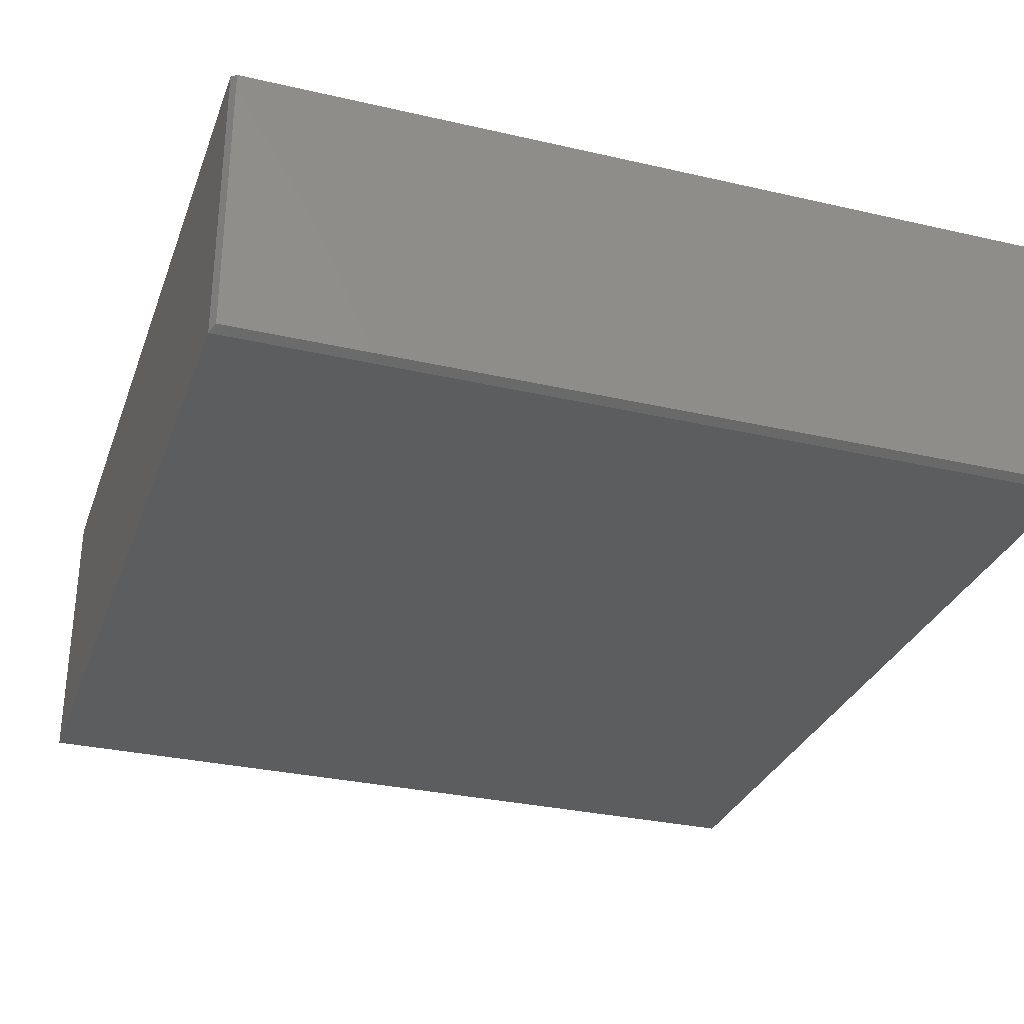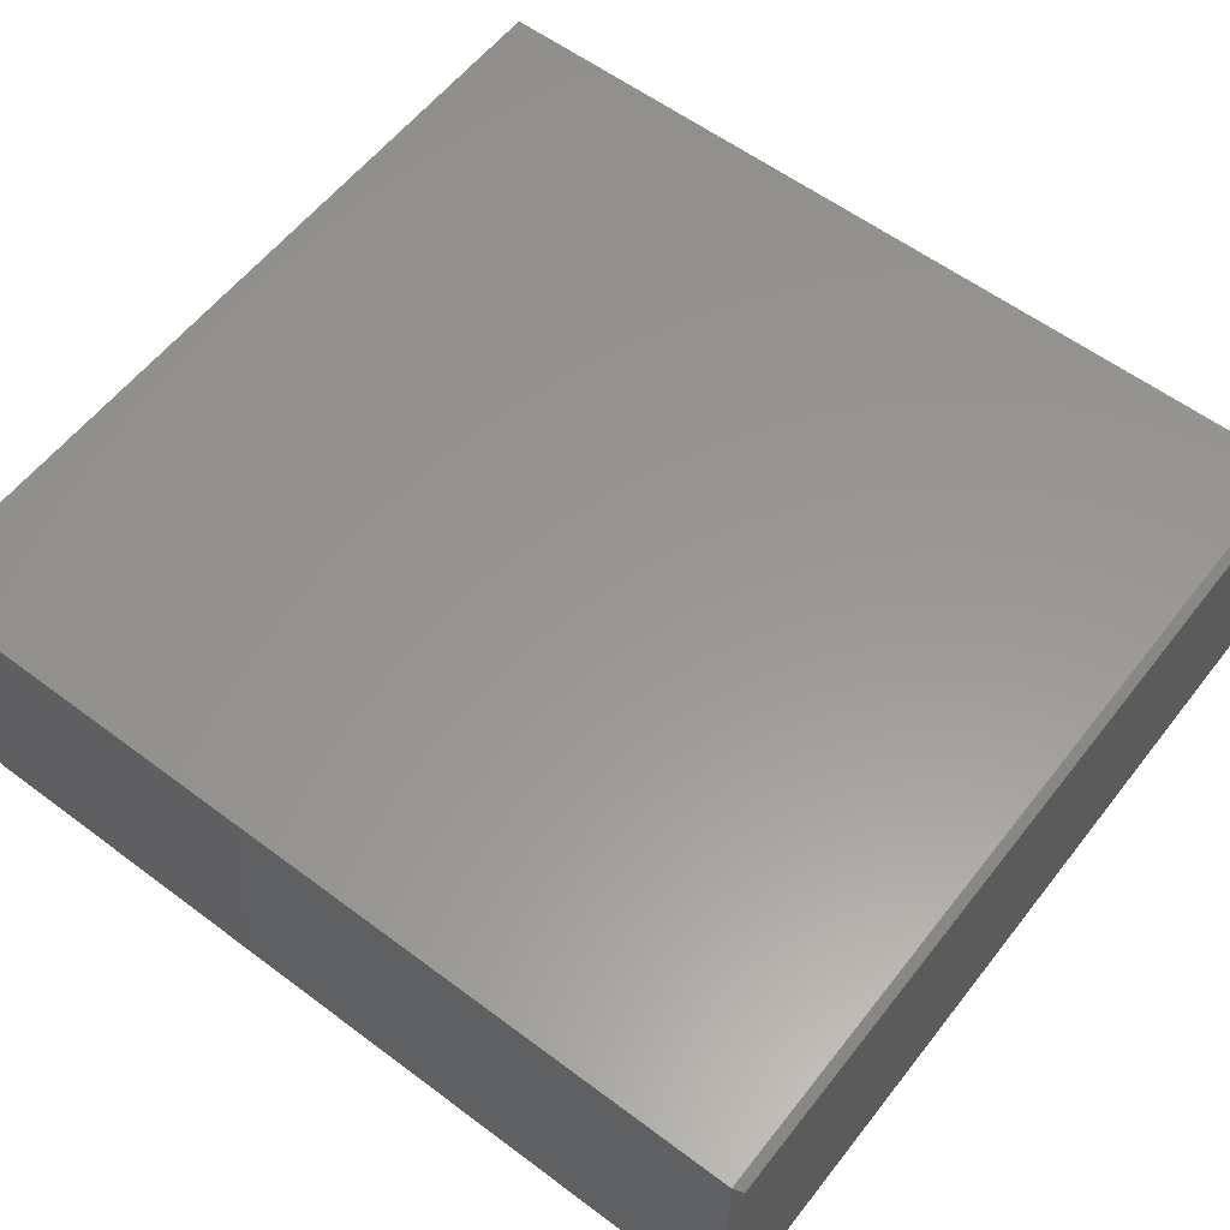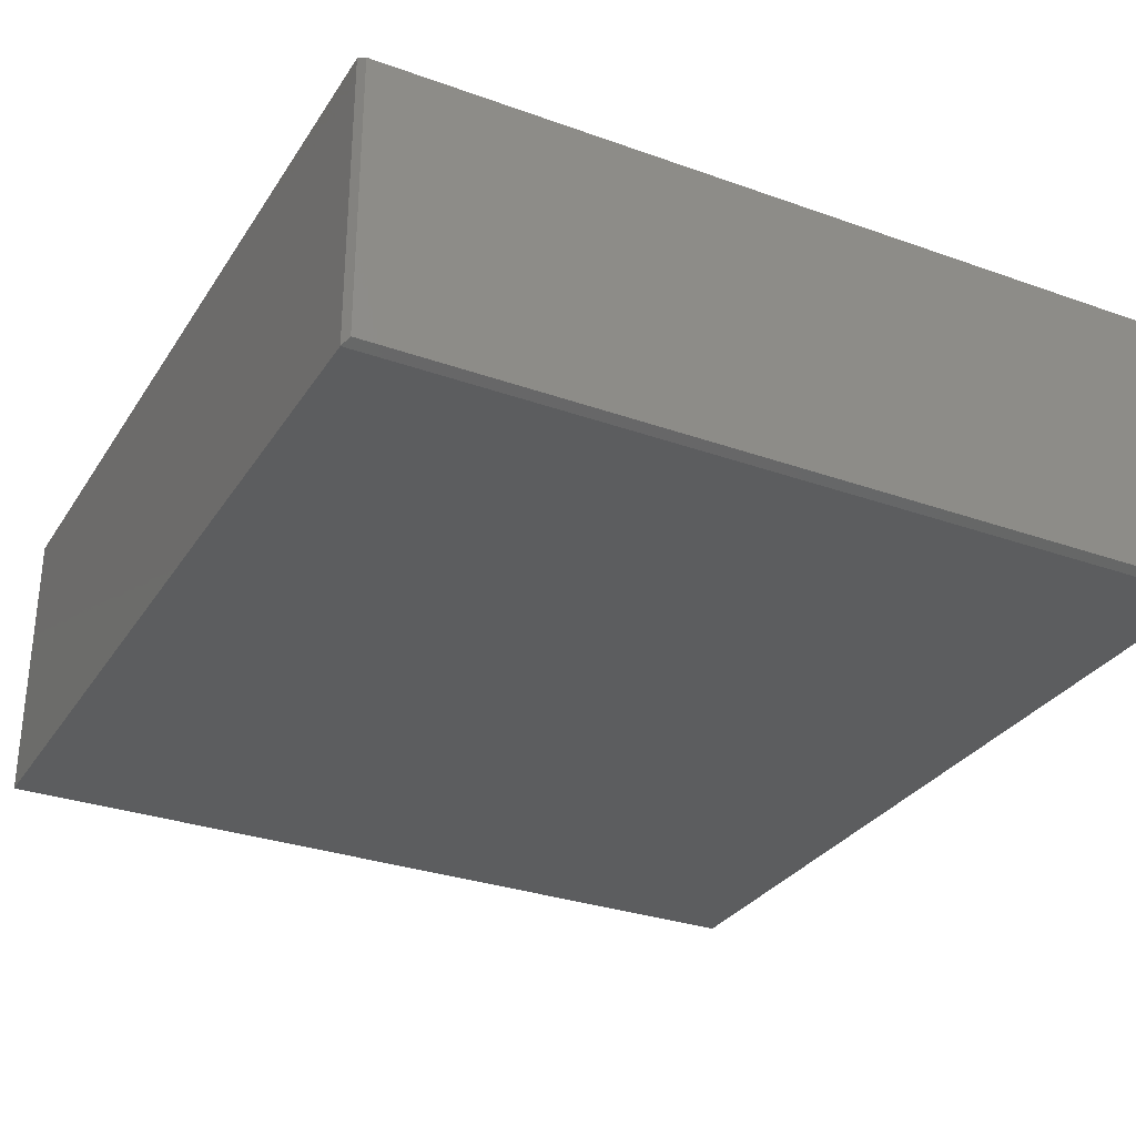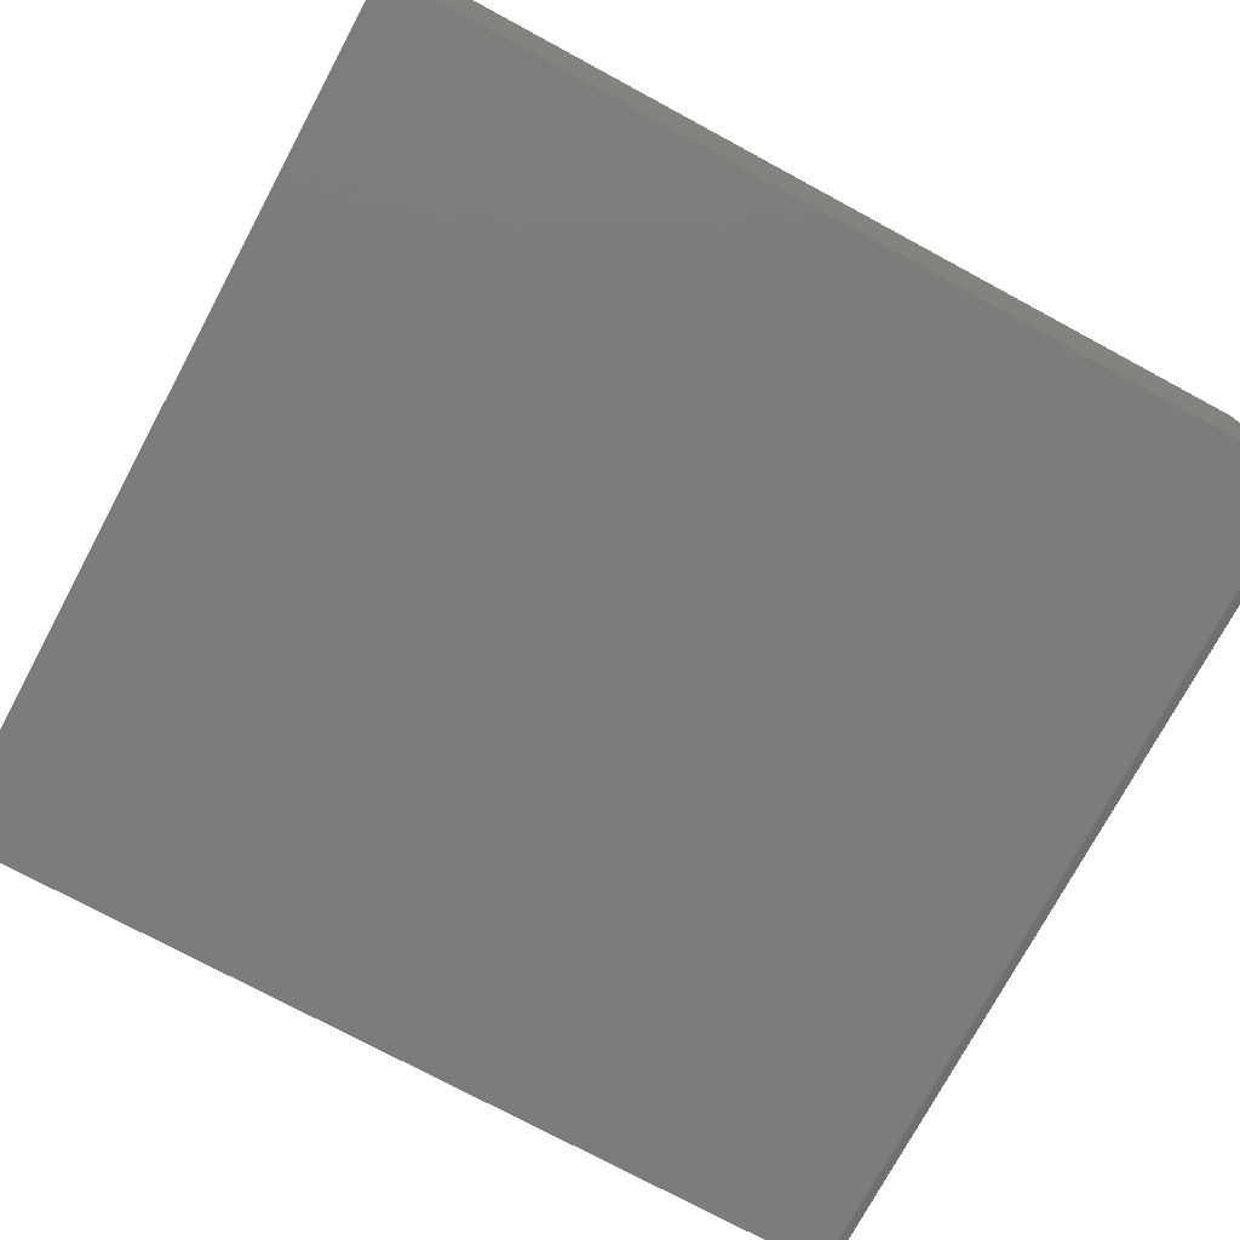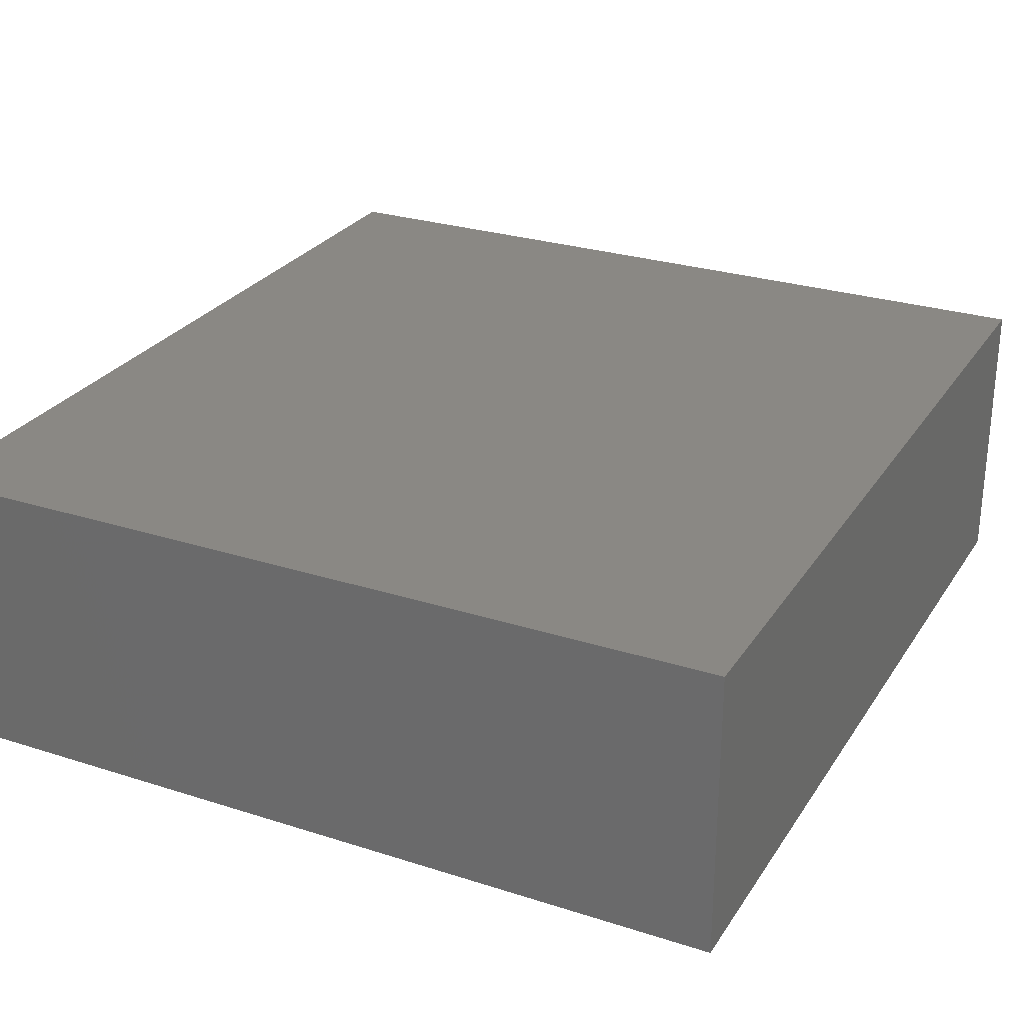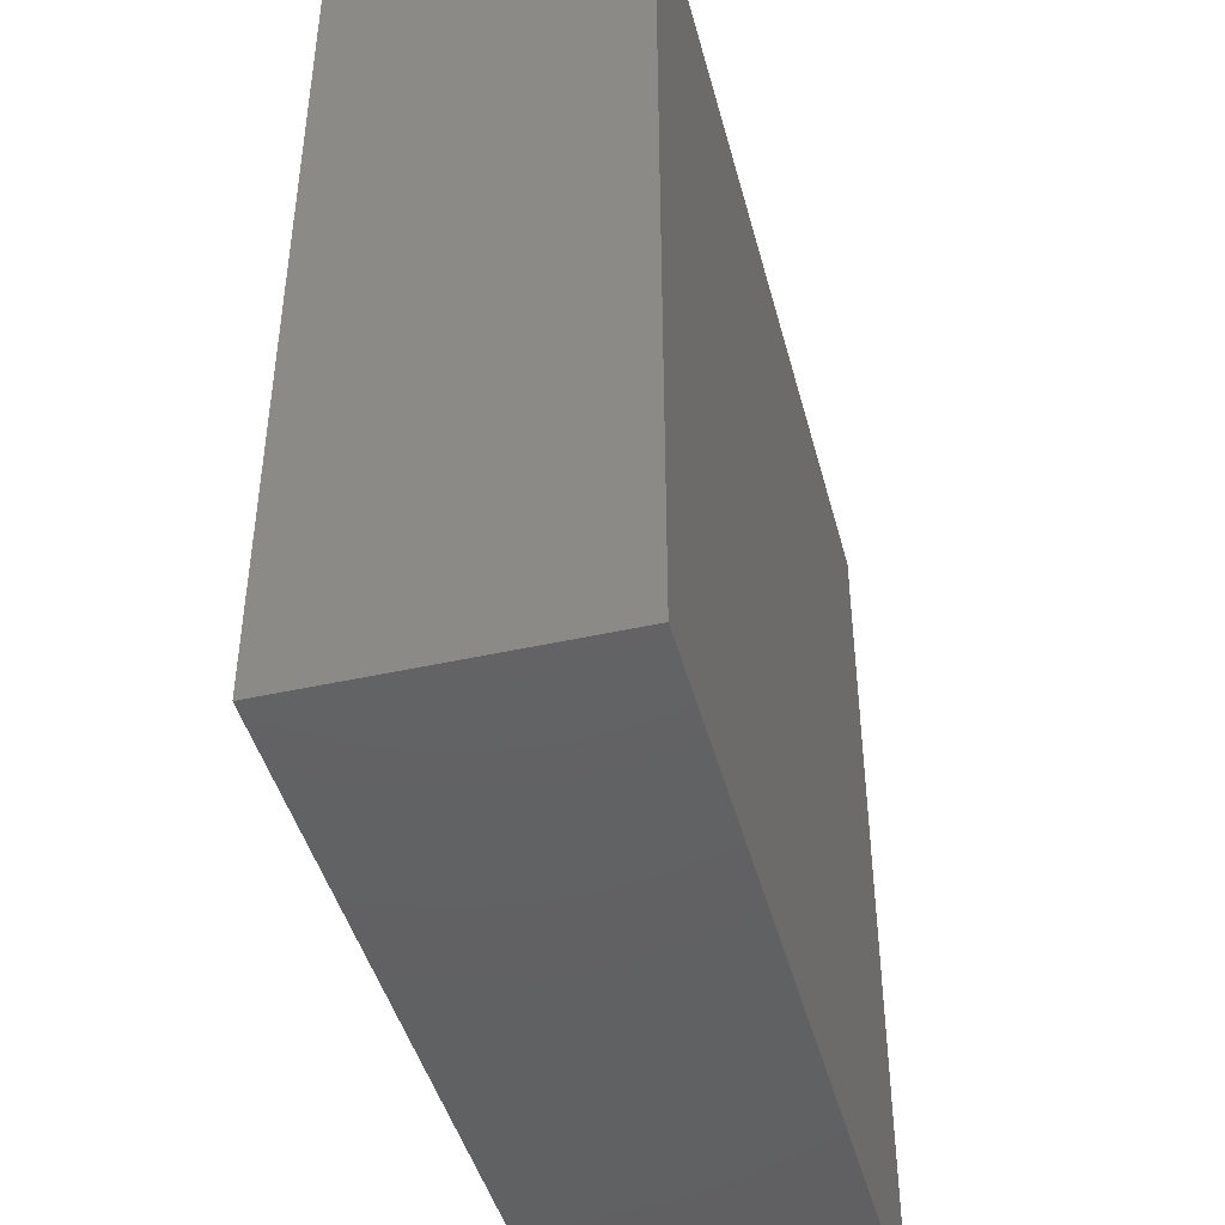
<metadata>
{"format":"stl","ext":"stl","renderer":"f3d","projection":"perspective","resolution":1024,"background":"white","views":[{"elev":-30.8,"azim":161.7,"up":"+Z"},{"elev":58.5,"azim":127.7,"up":"+Z"},{"elev":-30.6,"azim":152.8,"up":"+Z"},{"elev":-75.4,"azim":61.7,"up":"+Z"},{"elev":27.3,"azim":26.3,"up":"+Z"},{"elev":-44.6,"azim":104.6,"up":"+Y"}]}
</metadata>
<code>
# stl→obj: 15 verts, 26 faces
v -0.6953 0.75 0.2412
v 0.5323 0.75 0.2412
v -0.6953 0.75 -0.2344
v 0.7031 0.75 0.2412
v 0.7031 0.75 -0.2344
v -0.7031 0.7344 0.249
v -0.7031 0.7344 -0.2422
v -0.7031 -0.75 0.249
v -0.7031 -0.75 -0.2422
v 0.5323 0.7344 0.249
v 0.5323 -0.75 0.249
v 0.7109 0.7344 0.249
v 0.7109 -0.75 0.249
v 0.7109 0.7344 -0.2422
v 0.7109 -0.75 -0.2422
f 1 2 3
f 3 2 4
f 3 4 5
f 6 7 8
f 8 7 9
f 10 6 11
f 11 6 8
f 12 10 13
f 13 10 11
f 14 12 15
f 15 12 13
f 7 14 9
f 9 14 15
f 12 4 10
f 10 4 2
f 10 2 6
f 6 2 1
f 14 5 12
f 12 5 4
f 7 3 14
f 14 3 5
f 6 1 7
f 7 1 3
f 15 13 9
f 9 13 11
f 9 11 8

</code>
